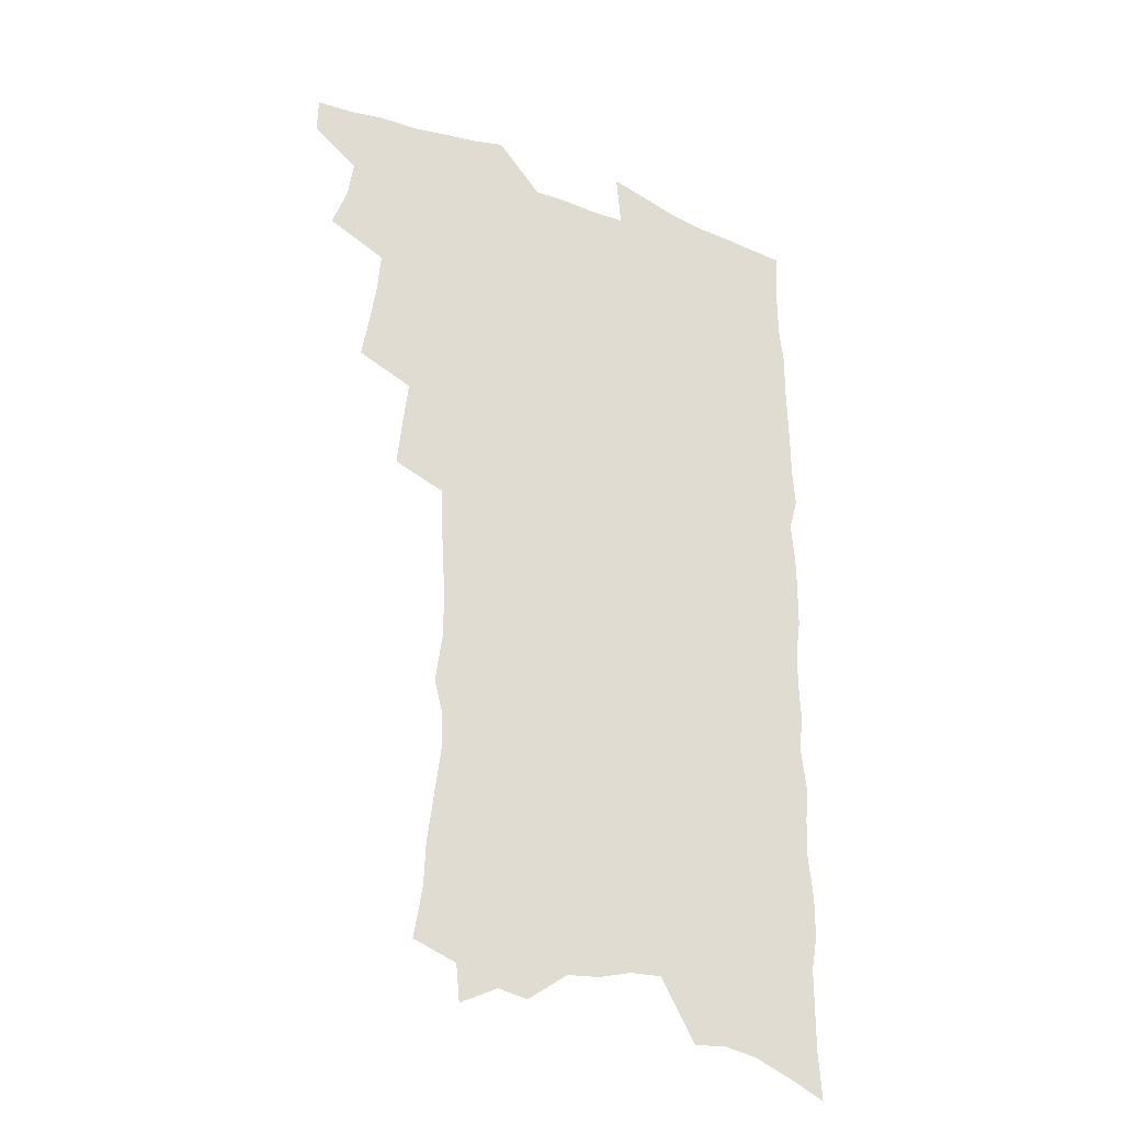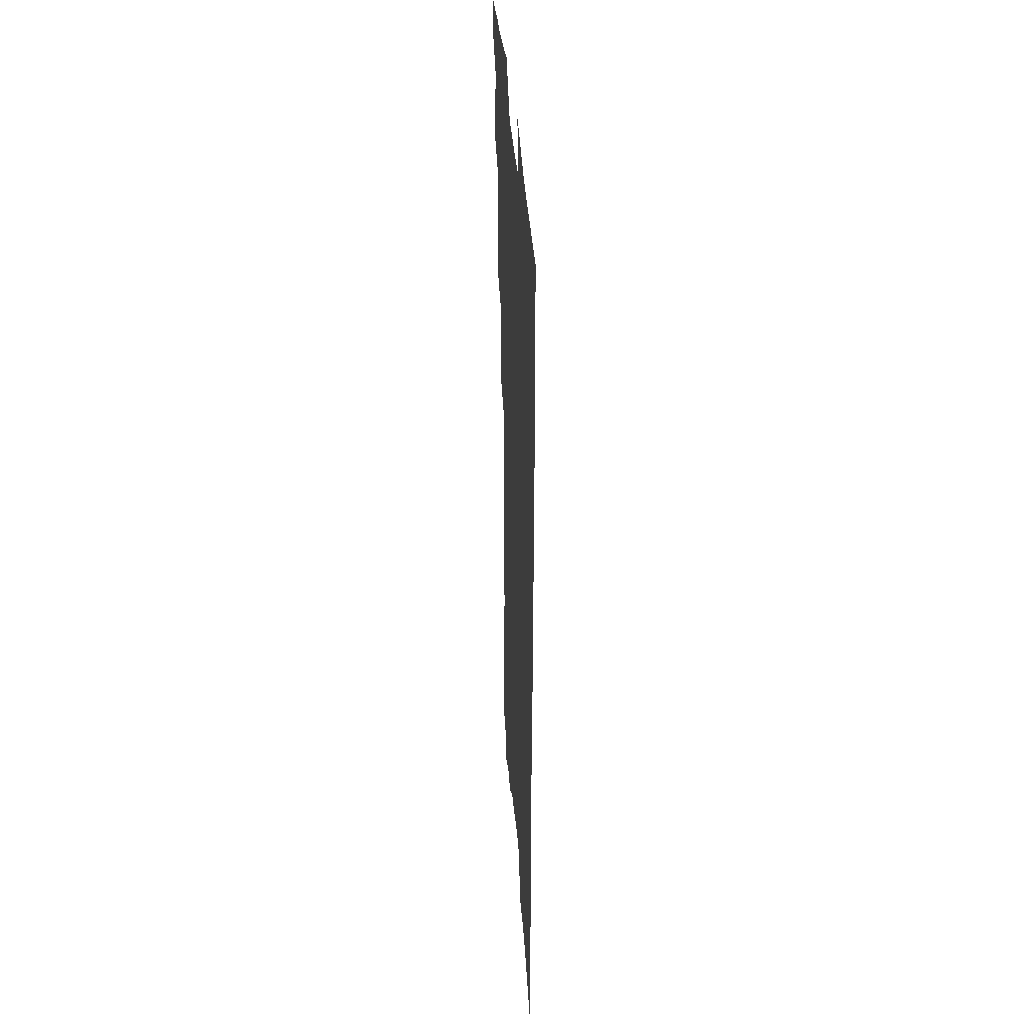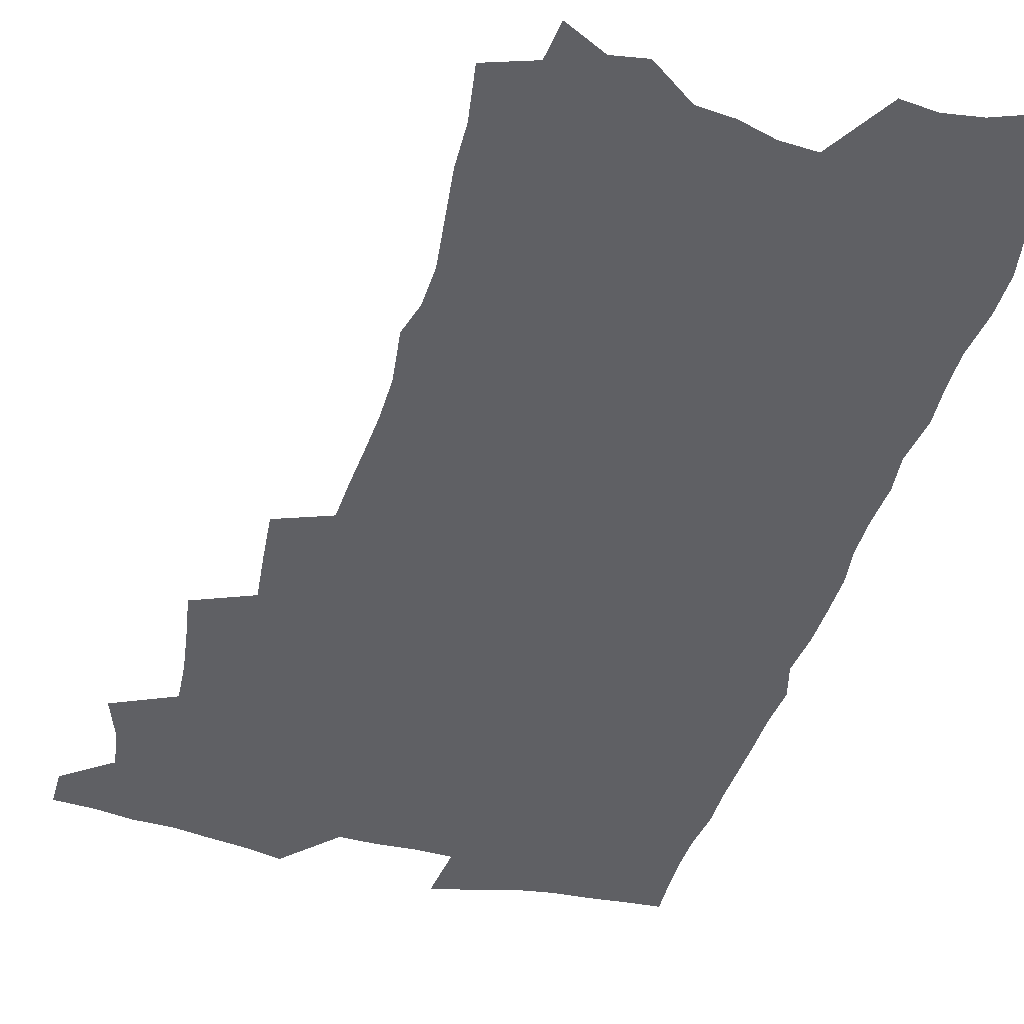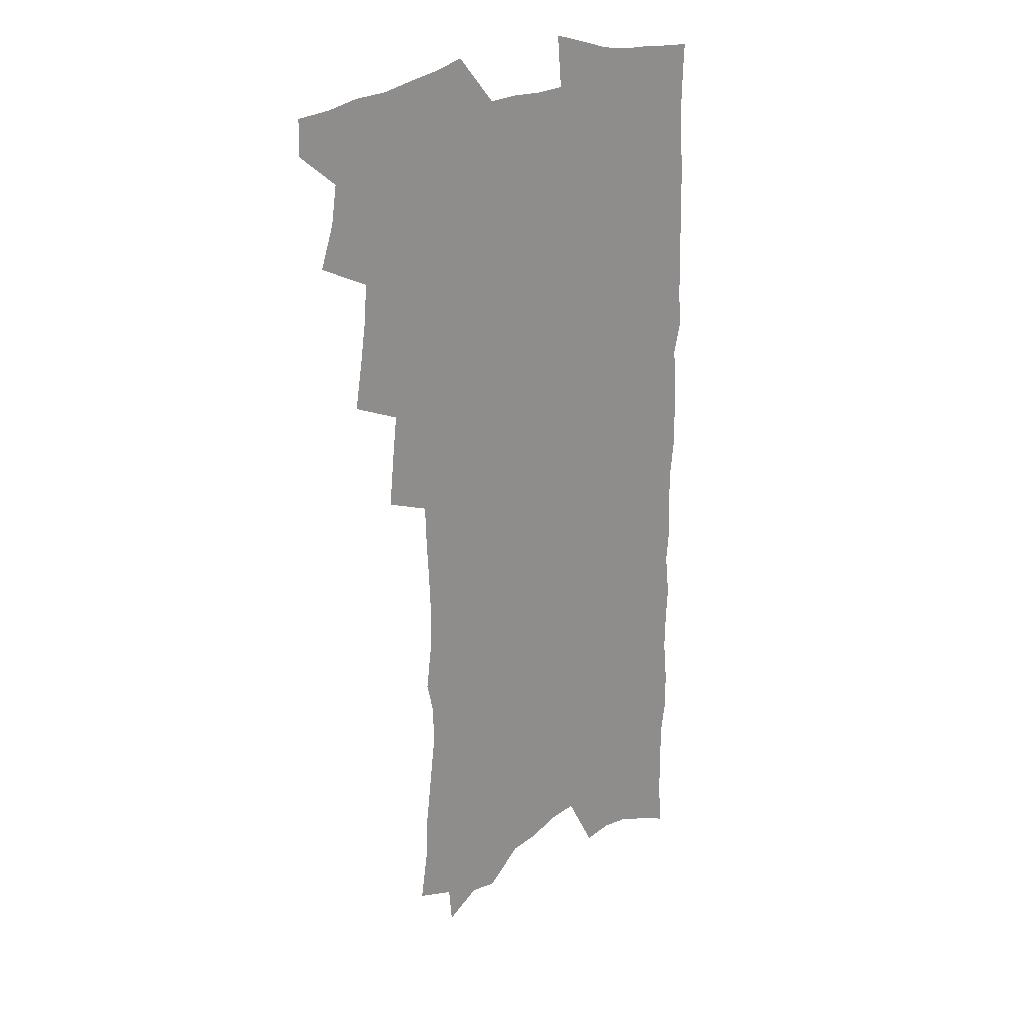
<metadata>
{"format":"obj","ext":"obj","renderer":"f3d","projection":"perspective","resolution":1024,"background":"white","views":[{"elev":-29.1,"azim":-28.7,"up":"+Y"},{"elev":37.0,"azim":85.9,"up":"+Y"},{"elev":-43.9,"azim":-16.4,"up":"+Z"},{"elev":21.9,"azim":-47.6,"up":"+Y"}]}
</metadata>
<code>
v 464.9 548.4 0
v 465.2 563 0
v 474.5 502.1 0
v 480.7 518.9 0
v 483.2 534.5 0
v 483.2 549.1 0
v 481.1 564 0
v 490.9 439.9 0
v 494.1 457.7 0
v 496.7 474.8 0
v 498.1 491 0
v 501.5 507.2 0
v 500.3 521.2 0
v 499.5 535.7 0
v 498.3 550.2 0
v 495.5 566.4 0
v 509 392.3 0
v 511 411.4 0
v 513.3 430.4 0
v 514.4 447.1 0
v 514.5 462.6 0
v 511.9 476.5 0
v 515.8 493.6 0
v 516.9 508.6 0
v 516.1 522.3 0
v 514.7 536.8 0
v 513 551.9 0
v 511.2 566.9 0
v 523.5 191.3 0
v 527 212.8 0
v 527.7 230.3 0
v 530.4 250 0
v 532.9 269.4 0
v 532.6 285.3 0
v 529.3 298.3 0
v 532.1 318.8 0
v 532.2 335.8 0
v 531.4 351.9 0
v 530.3 367.9 0
v 529.6 384.3 0
v 528.9 400.8 0
v 529.4 417.7 0
v 529.3 433.5 0
v 530.8 450.1 0
v 532 466.1 0
v 531.6 480.6 0
v 530.7 494.8 0
v 530.7 509.1 0
v 530.5 523.3 0
v 530 537.7 0
v 527.7 553.5 0
v 525.6 569.4 0
v 543 170.1 0
v 541.5 185 0
v 541.9 202.5 0
v 546.9 226.5 0
v 548.5 245.2 0
v 549.6 263 0
v 548.7 278.1 0
v 549 294.9 0
v 547.5 309.6 0
v 549.5 329.1 0
v 547.8 343.4 0
v 547.6 359.5 0
v 547.2 375.4 0
v 545.7 390 0
v 545.5 405.9 0
v 547.1 423.4 0
v 546.8 438.1 0
v 546 452.3 0
v 546.4 467.2 0
v 547 482 0
v 547.1 496.1 0
v 547 510.1 0
v 546.6 524 0
v 544.8 539 0
v 542.4 555.2 0
v 540.1 571.5 0
v 558.7 178.1 0
v 560.8 197.7 0
v 562.8 218.4 0
v 563.2 235.5 0
v 565 254.8 0
v 565 271 0
v 564.3 286.1 0
v 563.6 301.4 0
v 562.9 316.8 0
v 563.9 335.1 0
v 563.2 349.8 0
v 562.9 365.4 0
v 561.3 379.2 0
v 560.6 394.1 0
v 560.3 409 0
v 561.5 425.6 0
v 561.4 440.2 0
v 560.9 454.1 0
v 561.6 469.1 0
v 561.9 483.2 0
v 562 497 0
v 562.4 510.7 0
v 562.1 524 0
v 560.3 538.7 0
v 557.5 555.9 0
v 554.3 574.8 0
v 571.3 175.8 0
v 576.9 207.4 0
v 578.1 226.3 0
v 577.9 242.2 0
v 578.3 259.2 0
v 577.9 274.4 0
v 577.6 290.2 0
v 576.9 305 0
v 577.1 322.1 0
v 577 338 0
v 576.9 353.8 0
v 576.6 368.7 0
v 576.1 383.4 0
v 576.1 398.6 0
v 575.9 413.3 0
v 575.2 427 0
v 575.2 441.4 0
v 575.1 455.4 0
v 576.1 470.5 0
v 575.6 483.8 0
v 576.2 497.8 0
v 576.4 511.2 0
v 575.8 524.6 0
v 574.7 539 0
v 573.1 554.8 0
v 588.2 188 0
v 591.1 213.7 0
v 592.1 232.9 0
v 591.4 246.5 0
v 591.3 262.4 0
v 591.1 278.2 0
v 590.3 292.5 0
v 590 308.4 0
v 589.9 324.3 0
v 589.7 339.6 0
v 589.8 356.4 0
v 589.6 369.9 0
v 589.7 386 0
v 589.5 400.5 0
v 589.3 414.7 0
v 589.7 429.6 0
v 588.8 442.6 0
v 589.5 457.5 0
v 589.7 471.3 0
v 589.5 484.6 0
v 589.6 498.1 0
v 589.8 511.5 0
v 589.5 525.2 0
v 588.7 539.8 0
v 587.7 555.2 0
v 601.9 189.3 0
v 603.9 215.4 0
v 604.2 232.5 0
v 603.8 246.9 0
v 603.8 263.9 0
v 603.7 280.4 0
v 603.4 295.7 0
v 603.2 311.6 0
v 603 327.4 0
v 602.6 341.8 0
v 602.5 355.2 0
v 602.5 371.4 0
v 602.6 386.8 0
v 602.6 401.7 0
v 602.6 415.4 0
v 602.7 430.7 0
v 602.4 443.8 0
v 603 458.6 0
v 603 471.7 0
v 602.9 484.8 0
v 602.9 497.9 0
v 603.4 511.5 0
v 603.4 525.2 0
v 603.4 539.1 0
v 602.7 554.4 0
v 616 193.4 0
v 616.5 214.7 0
v 616.6 233.9 0
v 616.4 249.4 0
v 616.2 264.8 0
v 616.1 281.8 0
v 615.8 296.1 0
v 615.6 312 0
v 615.5 327.3 0
v 615.3 342.6 0
v 615.1 356.9 0
v 615.1 372.6 0
v 615.7 385.6 0
v 615.6 401 0
v 615.6 415.1 0
v 615.6 430.6 0
v 615.7 444.6 0
v 616 458.5 0
v 616.2 471.8 0
v 616.7 485.1 0
v 617.2 498.4 0
v 617 511.7 0
v 617.2 525 0
v 617.5 538.6 0
v 617 554.9 0
v 614.9 577 0
v 629.6 194.1 0
v 629.3 215.5 0
v 629.1 233 0
v 628.8 250.2 0
v 628.7 265 0
v 628.5 282.1 0
v 628.3 296.9 0
v 628.1 312.7 0
v 628.1 327.4 0
v 628 343.4 0
v 627.8 358.1 0
v 628.3 370.5 0
v 628.4 387.5 0
v 628.4 401.9 0
v 628.7 415.2 0
v 628.7 430.1 0
v 628.8 444.1 0
v 628.8 458.3 0
v 629.3 471.3 0
v 630.3 484.1 0
v 630.3 498.5 0
v 630.6 511.5 0
v 631 524.6 0
v 631.3 538.6 0
v 631.7 552.8 0
v 630.3 572.9 0
v 644.2 169.1 0
v 642.9 193.9 0
v 642.4 213.2 0
v 641.9 231.4 0
v 641.8 247.6 0
v 641.1 266 0
v 640.8 281.7 0
v 640.7 296.5 0
v 641.3 309.9 0
v 640.3 329 0
v 640.7 342.1 0
v 640.4 357.8 0
v 640.9 371.7 0
v 641.2 386 0
v 641.1 400.5 0
v 642.2 413.4 0
v 641.6 429.8 0
v 642.2 443 0
v 642.3 456.9 0
v 642.8 470.3 0
v 643.4 483.8 0
v 643.7 497.8 0
v 644.4 511 0
v 644.7 524.4 0
v 645.2 538.3 0
v 645.7 552.4 0
v 646.2 568.3 0
v 657.6 170.6 0
v 656.8 190.3 0
v 655.8 210.3 0
v 654.9 229.1 0
v 654.8 245.4 0
v 653.9 263.2 0
v 654 278.6 0
v 653.1 295.5 0
v 654.1 308.9 0
v 653.3 325.9 0
v 653.3 341 0
v 653.4 355.7 0
v 654.3 369.2 0
v 654.2 384.4 0
v 655.8 397.4 0
v 655 413.8 0
v 655 428 0
v 655.6 441.6 0
v 656.1 455.3 0
v 656.2 469.3 0
v 657 482.5 0
v 656.4 498 0
v 657.7 510.5 0
v 658.5 523.9 0
v 659.1 537.5 0
v 659.9 551.9 0
v 661 566.1 0
v 671.4 168.4 0
v 670.7 186.8 0
v 670.2 204.9 0
v 669.4 223.3 0
v 668.5 241.4 0
v 669.1 256.6 0
v 667.9 274.3 0
v 667.7 290.3 0
v 667.6 305.7 0
v 666.9 322 0
v 669 334.9 0
v 667.4 352.3 0
v 667.2 367.5 0
v 668.1 381.3 0
v 669.4 395.1 0
v 669.1 410.7 0
v 670.2 424.4 0
v 669.8 439.4 0
v 669.6 453.9 0
v 670.2 467.7 0
v 670.6 481.7 0
v 670.3 496.1 0
v 672.4 509.2 0
v 672.1 523.5 0
v 672.6 536.6 0
v 674.1 550.9 0
v 675.2 565.4 0
v 686.6 162.4 0
v 686.5 179.6 0
v 684.6 200.2 0
v 683.9 218.1 0
v 684.4 234 0
v 683.5 251.5 0
v 683.4 267.6 0
v 683.7 283.1 0
v 682.6 300.2 0
v 681.3 317.2 0
v 682.5 331.4 0
v 683 346.3 0
v 682.4 362.2 0
v 685.1 375.3 0
v 683.6 392 0
v 684.9 406.1 0
v 684.8 421.4 0
v 684 437 0
v 683.8 451.5 0
v 685.4 465.1 0
v 686 479.3 0
v 687.3 493.3 0
v 686.2 508.5 0
v 687 522.2 0
v 687.6 536.1 0
v 688 549.8 0
v 689.3 564 0
v 702.7 155.2 0
v 701.2 174.9 0
v 701.2 192 0
v 701.2 208.7 0
v 703.7 222.7 0
v 703.8 239.1 0
v 701.8 257.6 0
v 702.3 273.1 0
v 703.4 288 0
v 701.2 306.2 0
v 702.9 320.6 0
v 702 337.1 0
v 702.3 352.6 0
v 704.3 366.7 0
v 704.4 382.5 0
v 704.2 398.3 0
v 702.7 415.2 0
v 706.4 428.8 0
v 705.1 444.7 0
v 705 459.8 0
v 704.6 474.9 0
v 704.1 490 0
v 704.3 504.8 0
v 702.5 520.7 0
v 702.1 535.3 0
v 702.6 549.2 0
v 703.4 563 0
v 706 586 0
f 5 6 1
f 1 6 2
f 6 7 2
f 11 12 3
f 3 12 4
f 12 13 4
f 4 13 5
f 13 14 5
f 5 14 6
f 14 15 6
f 6 15 7
f 15 16 7
f 19 20 8
f 8 20 9
f 20 21 9
f 9 21 10
f 21 22 10
f 10 22 11
f 22 23 11
f 11 23 12
f 23 24 12
f 12 24 13
f 24 25 13
f 13 25 14
f 25 26 14
f 14 26 15
f 26 27 15
f 15 27 16
f 27 28 16
f 40 41 17
f 17 41 18
f 41 42 18
f 18 42 19
f 42 43 19
f 19 43 20
f 43 44 20
f 20 44 21
f 44 45 21
f 21 45 22
f 45 46 22
f 22 46 23
f 46 47 23
f 23 47 24
f 47 48 24
f 24 48 25
f 48 49 25
f 25 49 26
f 49 50 26
f 26 50 27
f 50 51 27
f 27 51 28
f 51 52 28
f 54 55 29
f 29 55 30
f 55 56 30
f 30 56 31
f 56 57 31
f 31 57 32
f 57 58 32
f 32 58 33
f 58 59 33
f 33 59 34
f 59 60 34
f 34 60 35
f 60 61 35
f 35 61 36
f 61 62 36
f 36 62 37
f 62 63 37
f 37 63 38
f 63 64 38
f 38 64 39
f 64 65 39
f 39 65 40
f 65 66 40
f 40 66 41
f 66 67 41
f 41 67 42
f 67 68 42
f 42 68 43
f 68 69 43
f 43 69 44
f 69 70 44
f 44 70 45
f 70 71 45
f 45 71 46
f 71 72 46
f 46 72 47
f 72 73 47
f 47 73 48
f 73 74 48
f 48 74 49
f 74 75 49
f 49 75 50
f 75 76 50
f 50 76 51
f 76 77 51
f 51 77 52
f 77 78 52
f 53 79 54
f 79 80 54
f 54 80 55
f 80 81 55
f 55 81 56
f 81 82 56
f 56 82 57
f 82 83 57
f 57 83 58
f 83 84 58
f 58 84 59
f 84 85 59
f 59 85 60
f 85 86 60
f 60 86 61
f 86 87 61
f 61 87 62
f 87 88 62
f 62 88 63
f 88 89 63
f 63 89 64
f 89 90 64
f 64 90 65
f 90 91 65
f 65 91 66
f 91 92 66
f 66 92 67
f 92 93 67
f 67 93 68
f 93 94 68
f 68 94 69
f 94 95 69
f 69 95 70
f 95 96 70
f 70 96 71
f 96 97 71
f 71 97 72
f 97 98 72
f 72 98 73
f 98 99 73
f 73 99 74
f 99 100 74
f 74 100 75
f 100 101 75
f 75 101 76
f 101 102 76
f 76 102 77
f 102 103 77
f 77 103 78
f 103 104 78
f 79 105 80
f 105 106 80
f 80 106 81
f 106 107 81
f 81 107 82
f 107 108 82
f 82 108 83
f 108 109 83
f 83 109 84
f 109 110 84
f 84 110 85
f 110 111 85
f 85 111 86
f 111 112 86
f 86 112 87
f 112 113 87
f 87 113 88
f 113 114 88
f 88 114 89
f 114 115 89
f 89 115 90
f 115 116 90
f 90 116 91
f 116 117 91
f 91 117 92
f 117 118 92
f 92 118 93
f 118 119 93
f 93 119 94
f 119 120 94
f 94 120 95
f 120 121 95
f 95 121 96
f 121 122 96
f 96 122 97
f 122 123 97
f 97 123 98
f 123 124 98
f 98 124 99
f 124 125 99
f 99 125 100
f 125 126 100
f 100 126 101
f 126 127 101
f 101 127 102
f 127 128 102
f 102 128 103
f 128 129 103
f 103 129 104
f 105 130 106
f 130 131 106
f 106 131 107
f 131 132 107
f 107 132 108
f 132 133 108
f 108 133 109
f 133 134 109
f 109 134 110
f 134 135 110
f 110 135 111
f 135 136 111
f 111 136 112
f 136 137 112
f 112 137 113
f 137 138 113
f 113 138 114
f 138 139 114
f 114 139 115
f 139 140 115
f 115 140 116
f 140 141 116
f 116 141 117
f 141 142 117
f 117 142 118
f 142 143 118
f 118 143 119
f 143 144 119
f 119 144 120
f 144 145 120
f 120 145 121
f 145 146 121
f 121 146 122
f 146 147 122
f 122 147 123
f 147 148 123
f 123 148 124
f 148 149 124
f 124 149 125
f 149 150 125
f 125 150 126
f 150 151 126
f 126 151 127
f 151 152 127
f 127 152 128
f 152 153 128
f 128 153 129
f 153 154 129
f 130 155 131
f 155 156 131
f 131 156 132
f 156 157 132
f 132 157 133
f 157 158 133
f 133 158 134
f 158 159 134
f 134 159 135
f 159 160 135
f 135 160 136
f 160 161 136
f 136 161 137
f 161 162 137
f 137 162 138
f 162 163 138
f 138 163 139
f 163 164 139
f 139 164 140
f 164 165 140
f 140 165 141
f 165 166 141
f 141 166 142
f 166 167 142
f 142 167 143
f 167 168 143
f 143 168 144
f 168 169 144
f 144 169 145
f 169 170 145
f 145 170 146
f 170 171 146
f 146 171 147
f 171 172 147
f 147 172 148
f 172 173 148
f 148 173 149
f 173 174 149
f 149 174 150
f 174 175 150
f 150 175 151
f 175 176 151
f 151 176 152
f 176 177 152
f 152 177 153
f 177 178 153
f 153 178 154
f 178 179 154
f 155 180 156
f 180 181 156
f 156 181 157
f 181 182 157
f 157 182 158
f 182 183 158
f 158 183 159
f 183 184 159
f 159 184 160
f 184 185 160
f 160 185 161
f 185 186 161
f 161 186 162
f 186 187 162
f 162 187 163
f 187 188 163
f 163 188 164
f 188 189 164
f 164 189 165
f 189 190 165
f 165 190 166
f 190 191 166
f 166 191 167
f 191 192 167
f 167 192 168
f 192 193 168
f 168 193 169
f 193 194 169
f 169 194 170
f 194 195 170
f 170 195 171
f 195 196 171
f 171 196 172
f 196 197 172
f 172 197 173
f 197 198 173
f 173 198 174
f 198 199 174
f 174 199 175
f 199 200 175
f 175 200 176
f 200 201 176
f 176 201 177
f 201 202 177
f 177 202 178
f 202 203 178
f 178 203 179
f 203 204 179
f 180 206 181
f 206 207 181
f 181 207 182
f 207 208 182
f 182 208 183
f 208 209 183
f 183 209 184
f 209 210 184
f 184 210 185
f 210 211 185
f 185 211 186
f 211 212 186
f 186 212 187
f 212 213 187
f 187 213 188
f 213 214 188
f 188 214 189
f 214 215 189
f 189 215 190
f 215 216 190
f 190 216 191
f 216 217 191
f 191 217 192
f 217 218 192
f 192 218 193
f 218 219 193
f 193 219 194
f 219 220 194
f 194 220 195
f 220 221 195
f 195 221 196
f 221 222 196
f 196 222 197
f 222 223 197
f 197 223 198
f 223 224 198
f 198 224 199
f 224 225 199
f 199 225 200
f 225 226 200
f 200 226 201
f 226 227 201
f 201 227 202
f 227 228 202
f 202 228 203
f 228 229 203
f 203 229 204
f 229 230 204
f 204 230 205
f 230 231 205
f 232 233 206
f 206 233 207
f 233 234 207
f 207 234 208
f 234 235 208
f 208 235 209
f 235 236 209
f 209 236 210
f 236 237 210
f 210 237 211
f 237 238 211
f 211 238 212
f 238 239 212
f 212 239 213
f 239 240 213
f 213 240 214
f 240 241 214
f 214 241 215
f 241 242 215
f 215 242 216
f 242 243 216
f 216 243 217
f 243 244 217
f 217 244 218
f 244 245 218
f 218 245 219
f 245 246 219
f 219 246 220
f 246 247 220
f 220 247 221
f 247 248 221
f 221 248 222
f 248 249 222
f 222 249 223
f 249 250 223
f 223 250 224
f 250 251 224
f 224 251 225
f 251 252 225
f 225 252 226
f 252 253 226
f 226 253 227
f 253 254 227
f 227 254 228
f 254 255 228
f 228 255 229
f 255 256 229
f 229 256 230
f 256 257 230
f 230 257 231
f 257 258 231
f 232 259 233
f 259 260 233
f 233 260 234
f 260 261 234
f 234 261 235
f 261 262 235
f 235 262 236
f 262 263 236
f 236 263 237
f 263 264 237
f 237 264 238
f 264 265 238
f 238 265 239
f 265 266 239
f 239 266 240
f 266 267 240
f 240 267 241
f 267 268 241
f 241 268 242
f 268 269 242
f 242 269 243
f 269 270 243
f 243 270 244
f 270 271 244
f 244 271 245
f 271 272 245
f 245 272 246
f 272 273 246
f 246 273 247
f 273 274 247
f 247 274 248
f 274 275 248
f 248 275 249
f 275 276 249
f 249 276 250
f 276 277 250
f 250 277 251
f 277 278 251
f 251 278 252
f 278 279 252
f 252 279 253
f 279 280 253
f 253 280 254
f 280 281 254
f 254 281 255
f 281 282 255
f 255 282 256
f 282 283 256
f 256 283 257
f 283 284 257
f 257 284 258
f 284 285 258
f 259 286 260
f 286 287 260
f 260 287 261
f 287 288 261
f 261 288 262
f 288 289 262
f 262 289 263
f 289 290 263
f 263 290 264
f 290 291 264
f 264 291 265
f 291 292 265
f 265 292 266
f 292 293 266
f 266 293 267
f 293 294 267
f 267 294 268
f 294 295 268
f 268 295 269
f 295 296 269
f 269 296 270
f 296 297 270
f 270 297 271
f 297 298 271
f 271 298 272
f 298 299 272
f 272 299 273
f 299 300 273
f 273 300 274
f 300 301 274
f 274 301 275
f 301 302 275
f 275 302 276
f 302 303 276
f 276 303 277
f 303 304 277
f 277 304 278
f 304 305 278
f 278 305 279
f 305 306 279
f 279 306 280
f 306 307 280
f 280 307 281
f 307 308 281
f 281 308 282
f 308 309 282
f 282 309 283
f 309 310 283
f 283 310 284
f 310 311 284
f 284 311 285
f 311 312 285
f 286 313 287
f 313 314 287
f 287 314 288
f 314 315 288
f 288 315 289
f 315 316 289
f 289 316 290
f 316 317 290
f 290 317 291
f 317 318 291
f 291 318 292
f 318 319 292
f 292 319 293
f 319 320 293
f 293 320 294
f 320 321 294
f 294 321 295
f 321 322 295
f 295 322 296
f 322 323 296
f 296 323 297
f 323 324 297
f 297 324 298
f 324 325 298
f 298 325 299
f 325 326 299
f 299 326 300
f 326 327 300
f 300 327 301
f 327 328 301
f 301 328 302
f 328 329 302
f 302 329 303
f 329 330 303
f 303 330 304
f 330 331 304
f 304 331 305
f 331 332 305
f 305 332 306
f 332 333 306
f 306 333 307
f 333 334 307
f 307 334 308
f 334 335 308
f 308 335 309
f 335 336 309
f 309 336 310
f 336 337 310
f 310 337 311
f 337 338 311
f 311 338 312
f 338 339 312
f 313 340 314
f 340 341 314
f 314 341 315
f 341 342 315
f 315 342 316
f 342 343 316
f 316 343 317
f 343 344 317
f 317 344 318
f 344 345 318
f 318 345 319
f 345 346 319
f 319 346 320
f 346 347 320
f 320 347 321
f 347 348 321
f 321 348 322
f 348 349 322
f 322 349 323
f 349 350 323
f 323 350 324
f 350 351 324
f 324 351 325
f 351 352 325
f 325 352 326
f 352 353 326
f 326 353 327
f 353 354 327
f 327 354 328
f 354 355 328
f 328 355 329
f 355 356 329
f 329 356 330
f 356 357 330
f 330 357 331
f 357 358 331
f 331 358 332
f 358 359 332
f 332 359 333
f 359 360 333
f 333 360 334
f 360 361 334
f 334 361 335
f 361 362 335
f 335 362 336
f 362 363 336
f 336 363 337
f 363 364 337
f 337 364 338
f 364 365 338
f 338 365 339
f 365 366 339

</code>
